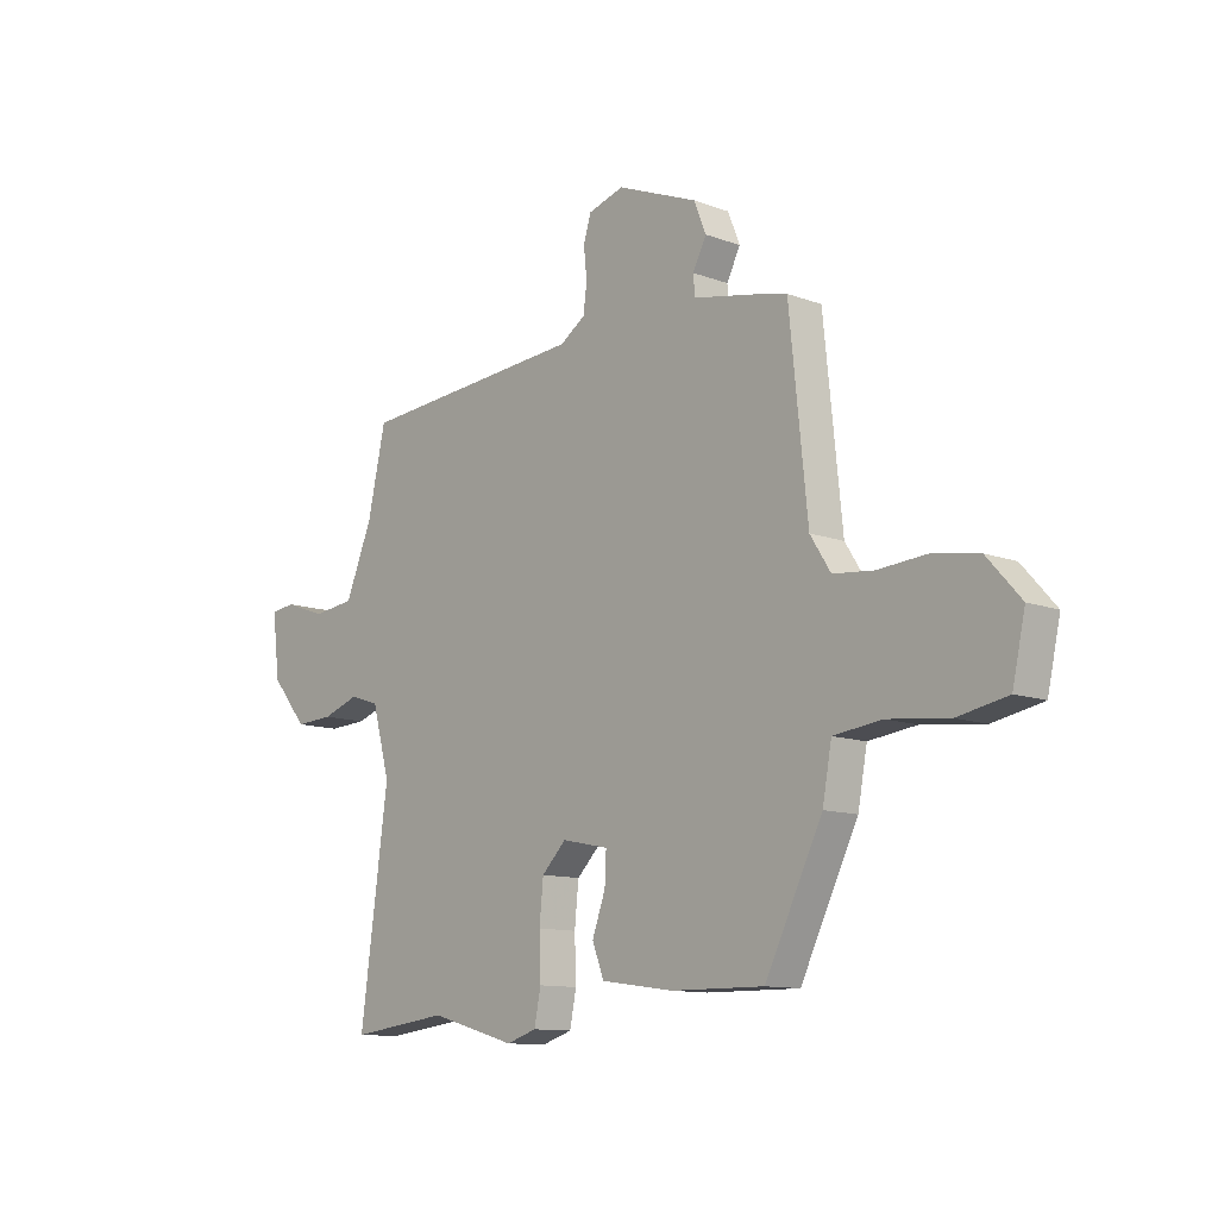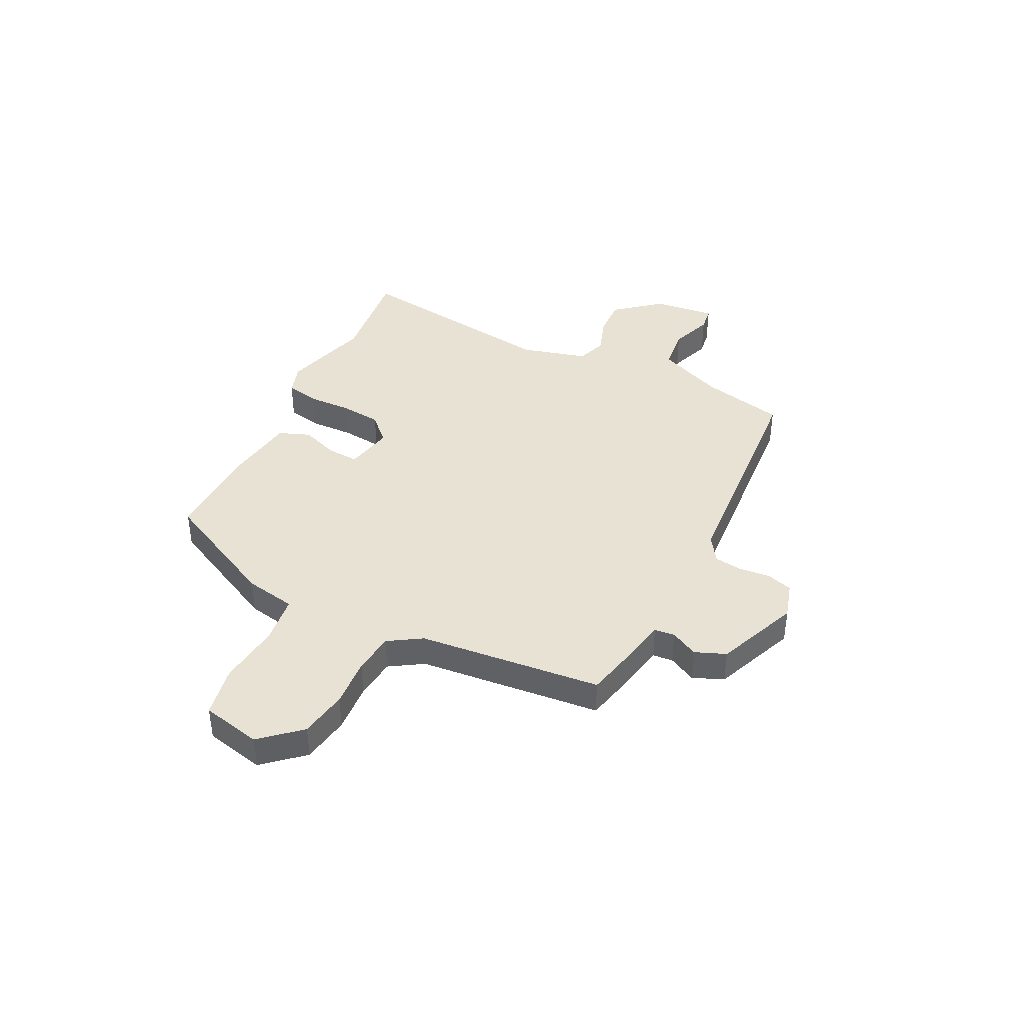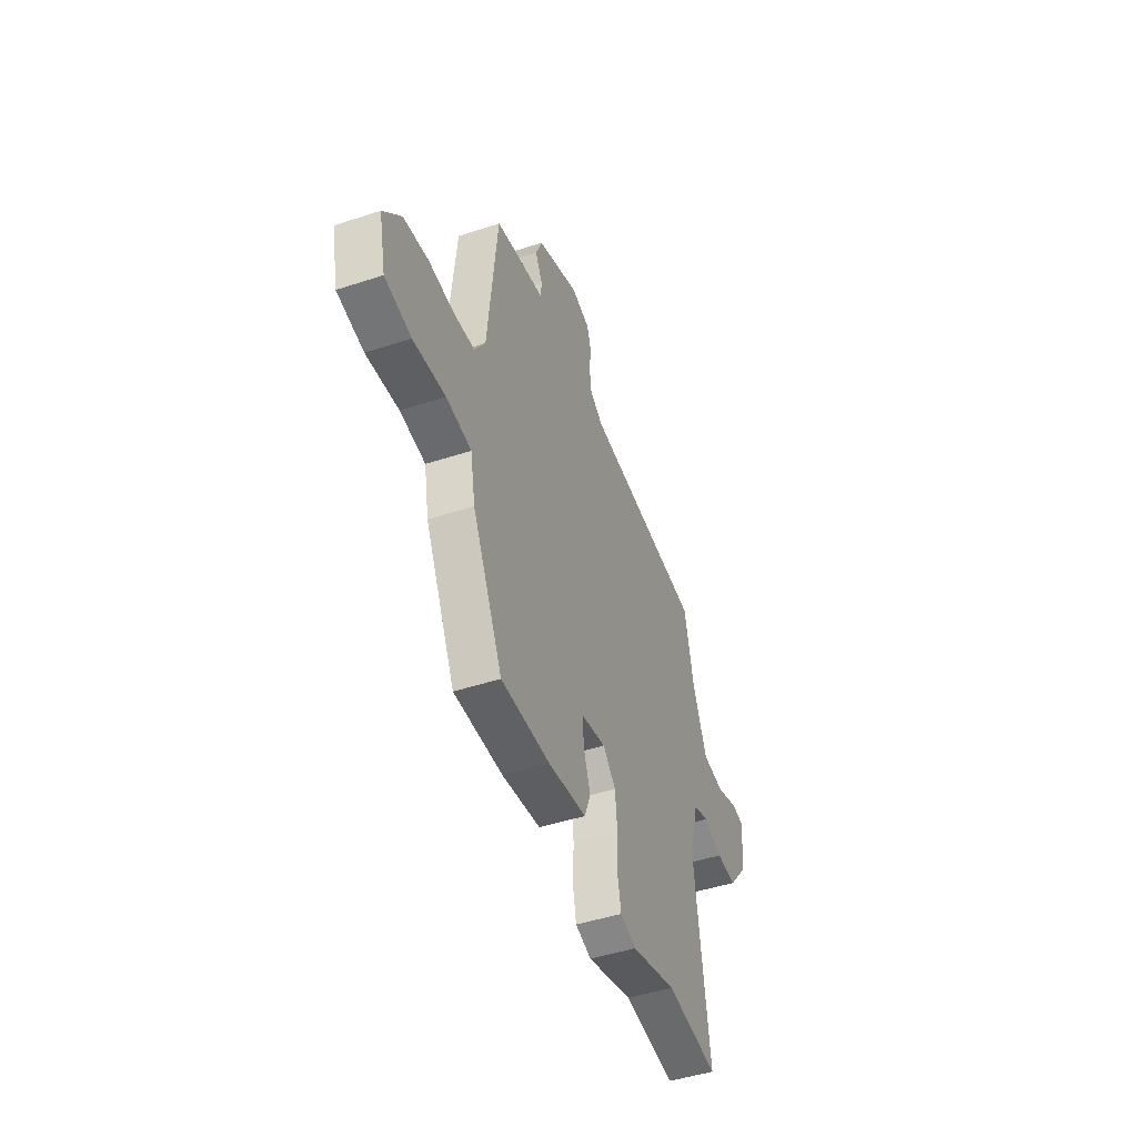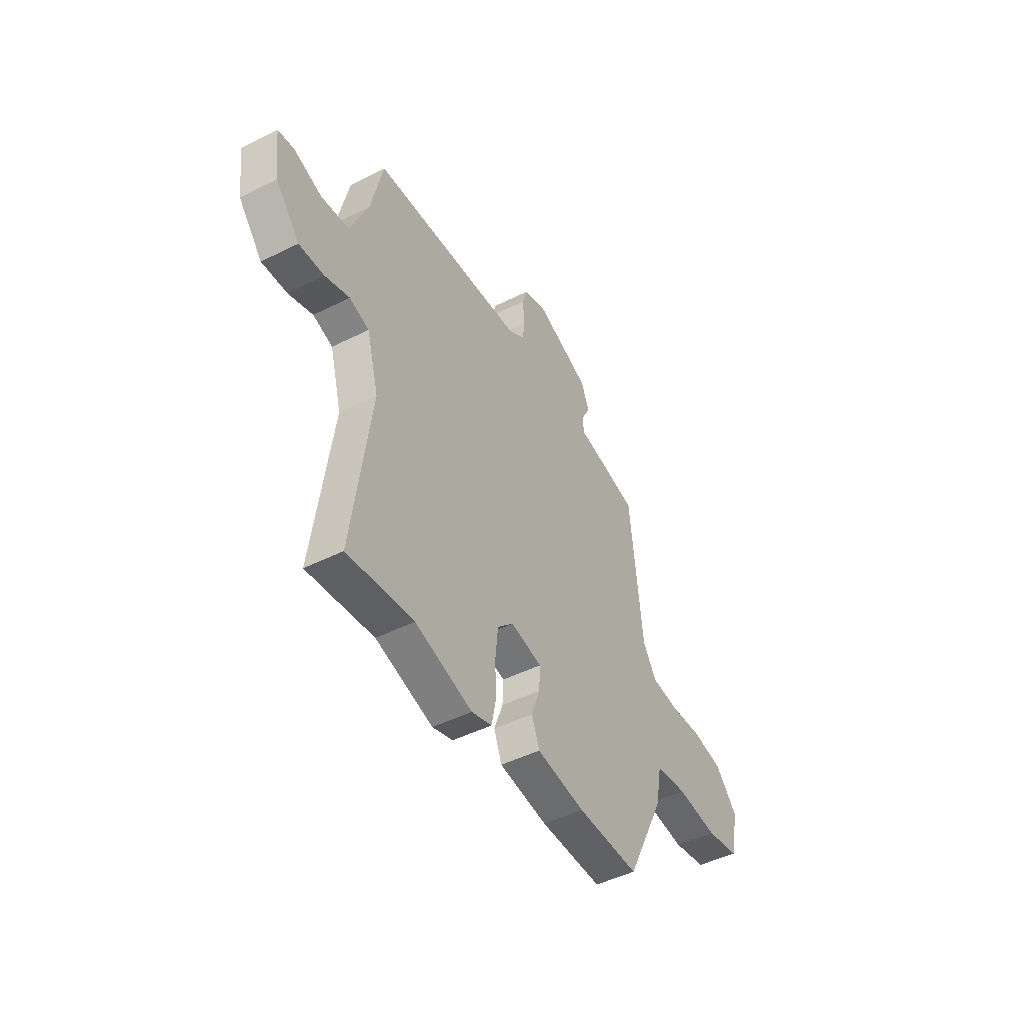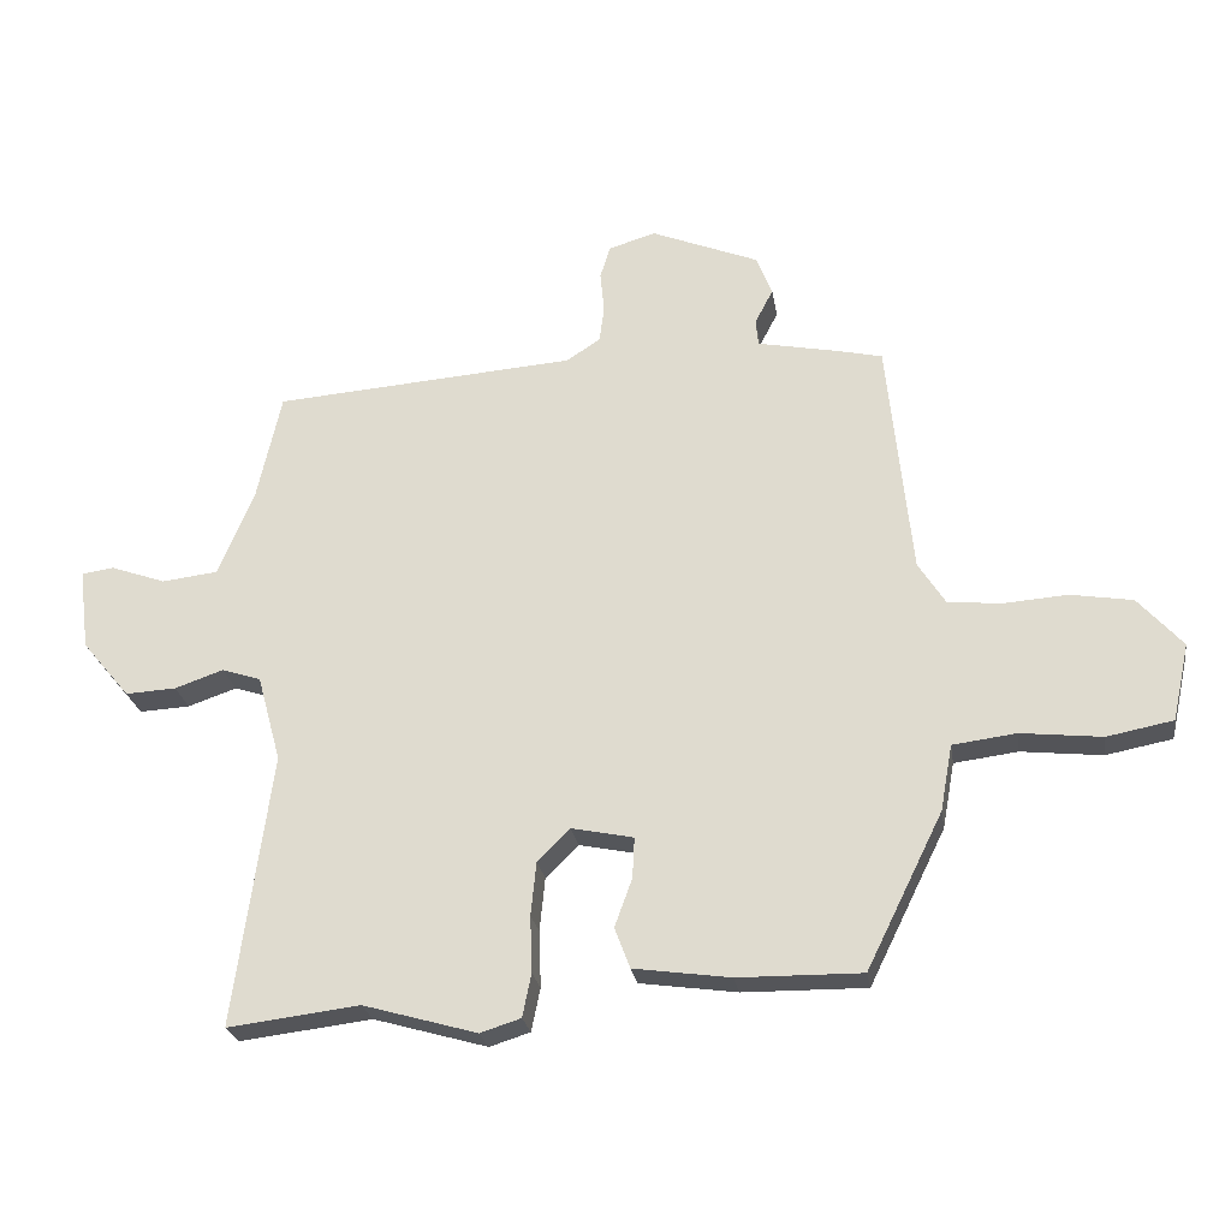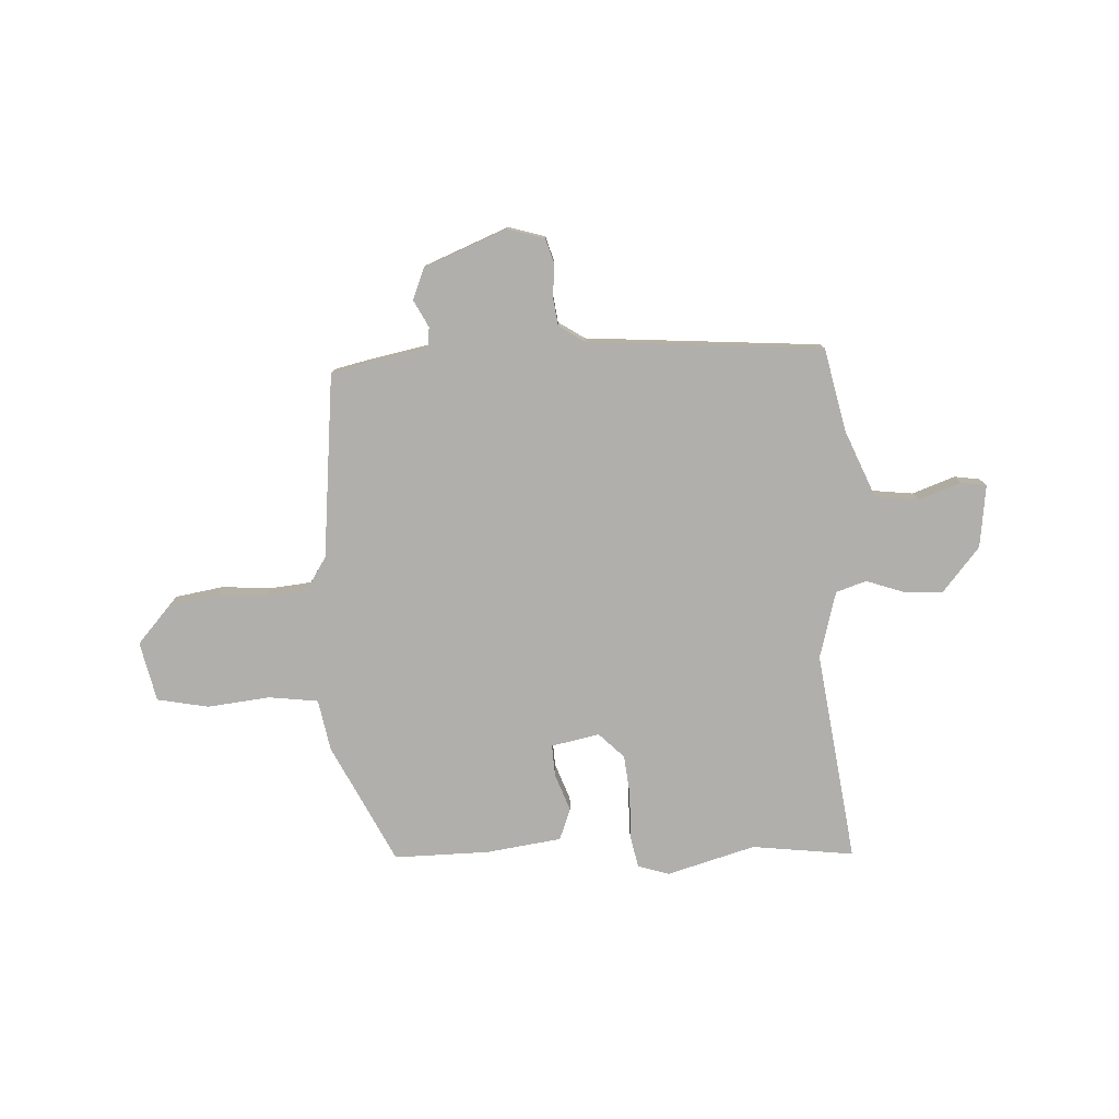
<metadata>
{"format":"obj","ext":"obj","renderer":"f3d","projection":"perspective","resolution":1024,"background":"white","views":[{"elev":-11.4,"azim":-132.1,"up":"+Z"},{"elev":40.7,"azim":-63.4,"up":"+Y"},{"elev":-46.6,"azim":-69.5,"up":"+Z"},{"elev":-47.1,"azim":119.6,"up":"+Z"},{"elev":-24.8,"azim":-171.2,"up":"+Z"},{"elev":-78.3,"azim":2.8,"up":"+Y"}]}
</metadata>
<code>
v -0.38 0.07 -0.466
v -0.493 0.07 -0.237
v -0.511 0.07 -0.139
v -0.605 0.07 -0.127
v -0.725 0.07 -0.14
v -0.823 0.07 -0.121
v -0.848 0.07 -0.007
v -0.782 0.07 0.067
v -0.69 0.07 0.082
v -0.595 0.07 0.075
v -0.516 0.07 0.083
v -0.476 0.07 0.146
v -0.44 0.07 0.498
v -0.375 0.07 0.513
v -0.254 0.07 0.537
v -0.25 0.07 0.576
v -0.277 0.07 0.628
v -0.253 0.07 0.687
v -0.094 0.07 0.751
v -0.024 0.07 0.73
v -0.009 0.07 0.681
v -0.015 0.07 0.621
v -0.008 0.07 0.567
v 0.042 0.07 0.534
v 0.491 0.07 0.5
v 0.527 0.07 0.339
v 0.58 0.07 0.212
v 0.663 0.07 0.202
v 0.745 0.07 0.231
v 0.793 0.07 0.224
v 0.778 0.07 0.104
v 0.707 0.07 0.019
v 0.632 0.07 0.023
v 0.56 0.07 0.048
v 0.502 0.07 0.029
v 0.467 0.07 -0.099
v 0.522 0.07 -0.503
v 0.327 0.07 -0.479
v 0.158 0.07 -0.527
v 0.098 0.07 -0.508
v 0.085 0.07 -0.444
v 0.088 0.07 -0.36
v 0.08 0.07 -0.281
v 0.032 0.07 -0.233
v -0.06 0.07 -0.252
v -0.057 0.07 -0.312
v -0.031 0.07 -0.384
v -0.054 0.07 -0.444
v -0.197 0.07 -0.464
v -0.38 0 -0.466
v -0.493 0 -0.237
v -0.511 0 -0.139
v -0.605 0 -0.127
v -0.725 0 -0.14
v -0.823 0 -0.121
v -0.848 0 -0.007
v -0.782 0 0.067
v -0.69 0 0.082
v -0.595 0 0.075
v -0.516 0 0.083
v -0.476 0 0.146
v -0.44 0 0.498
v -0.375 0 0.513
v -0.254 0 0.537
v -0.25 0 0.576
v -0.277 0 0.628
v -0.253 0 0.687
v -0.094 0 0.751
v -0.024 0 0.73
v -0.009 0 0.681
v -0.015 0 0.621
v -0.008 0 0.567
v 0.042 0 0.534
v 0.491 0 0.5
v 0.527 0 0.339
v 0.58 0 0.212
v 0.663 0 0.202
v 0.745 0 0.231
v 0.793 0 0.224
v 0.778 0 0.104
v 0.707 0 0.019
v 0.632 0 0.023
v 0.56 0 0.048
v 0.502 0 0.029
v 0.467 0 -0.099
v 0.522 0 -0.503
v 0.327 0 -0.479
v 0.158 0 -0.527
v 0.098 0 -0.508
v 0.085 0 -0.444
v 0.088 0 -0.36
v 0.08 0 -0.281
v 0.032 0 -0.233
v -0.06 0 -0.252
v -0.057 0 -0.312
v -0.031 0 -0.384
v -0.054 0 -0.444
v -0.197 0 -0.464
f 1 2 3
f 49 1 3
f 48 49 3
f 47 48 3
f 46 47 3
f 45 46 3
f 44 45 3
f 40 41 42
f 39 40 42
f 38 39 42
f 38 42 43
f 37 38 43
f 36 37 43
f 35 36 43 44
f 32 33 34
f 31 32 34
f 30 31 34
f 29 30 34
f 28 29 34
f 27 28 34 35
f 35 44 3
f 27 35 3
f 26 27 3
f 20 21 22
f 19 20 22
f 18 19 22
f 17 18 22
f 16 17 22
f 15 16 22 23
f 15 23 24
f 14 15 24
f 13 14 24
f 12 13 24
f 8 9 10
f 7 8 10
f 6 7 10
f 5 6 10
f 4 5 10
f 4 10 11
f 24 25 26
f 12 24 26
f 11 12 26
f 4 11 26
f 3 4 26
f 52 51 50
f 52 50 98
f 52 98 97
f 52 97 96
f 52 96 95
f 52 95 94
f 52 94 93
f 91 90 89
f 91 89 88
f 91 88 87
f 92 91 87
f 92 87 86
f 92 86 85
f 93 92 85 84
f 83 82 81
f 83 81 80
f 83 80 79
f 83 79 78
f 83 78 77
f 84 83 77 76
f 52 93 84
f 52 84 76
f 52 76 75
f 71 70 69
f 71 69 68
f 71 68 67
f 71 67 66
f 71 66 65
f 72 71 65 64
f 73 72 64
f 73 64 63
f 73 63 62
f 73 62 61
f 59 58 57
f 59 57 56
f 59 56 55
f 59 55 54
f 59 54 53
f 60 59 53
f 75 74 73
f 75 73 61
f 75 61 60
f 75 60 53
f 75 53 52
f 1 50 51 2
f 2 51 52 3
f 3 52 53 4
f 4 53 54 5
f 5 54 55 6
f 6 55 56 7
f 7 56 57 8
f 8 57 58 9
f 9 58 59 10
f 10 59 60 11
f 11 60 61 12
f 12 61 62 13
f 13 62 63 14
f 14 63 64 15
f 15 64 65 16
f 16 65 66 17
f 17 66 67 18
f 18 67 68 19
f 19 68 69 20
f 20 69 70 21
f 21 70 71 22
f 22 71 72 23
f 23 72 73 24
f 24 73 74 25
f 25 74 75 26
f 26 75 76 27
f 27 76 77 28
f 28 77 78 29
f 29 78 79 30
f 30 79 80 31
f 31 80 81 32
f 32 81 82 33
f 33 82 83 34
f 34 83 84 35
f 35 84 85 36
f 36 85 86 37
f 37 86 87 38
f 38 87 88 39
f 39 88 89 40
f 40 89 90 41
f 41 90 91 42
f 42 91 92 43
f 43 92 93 44
f 44 93 94 45
f 45 94 95 46
f 46 95 96 47
f 47 96 97 48
f 48 97 98 49
f 49 98 50 1

</code>
